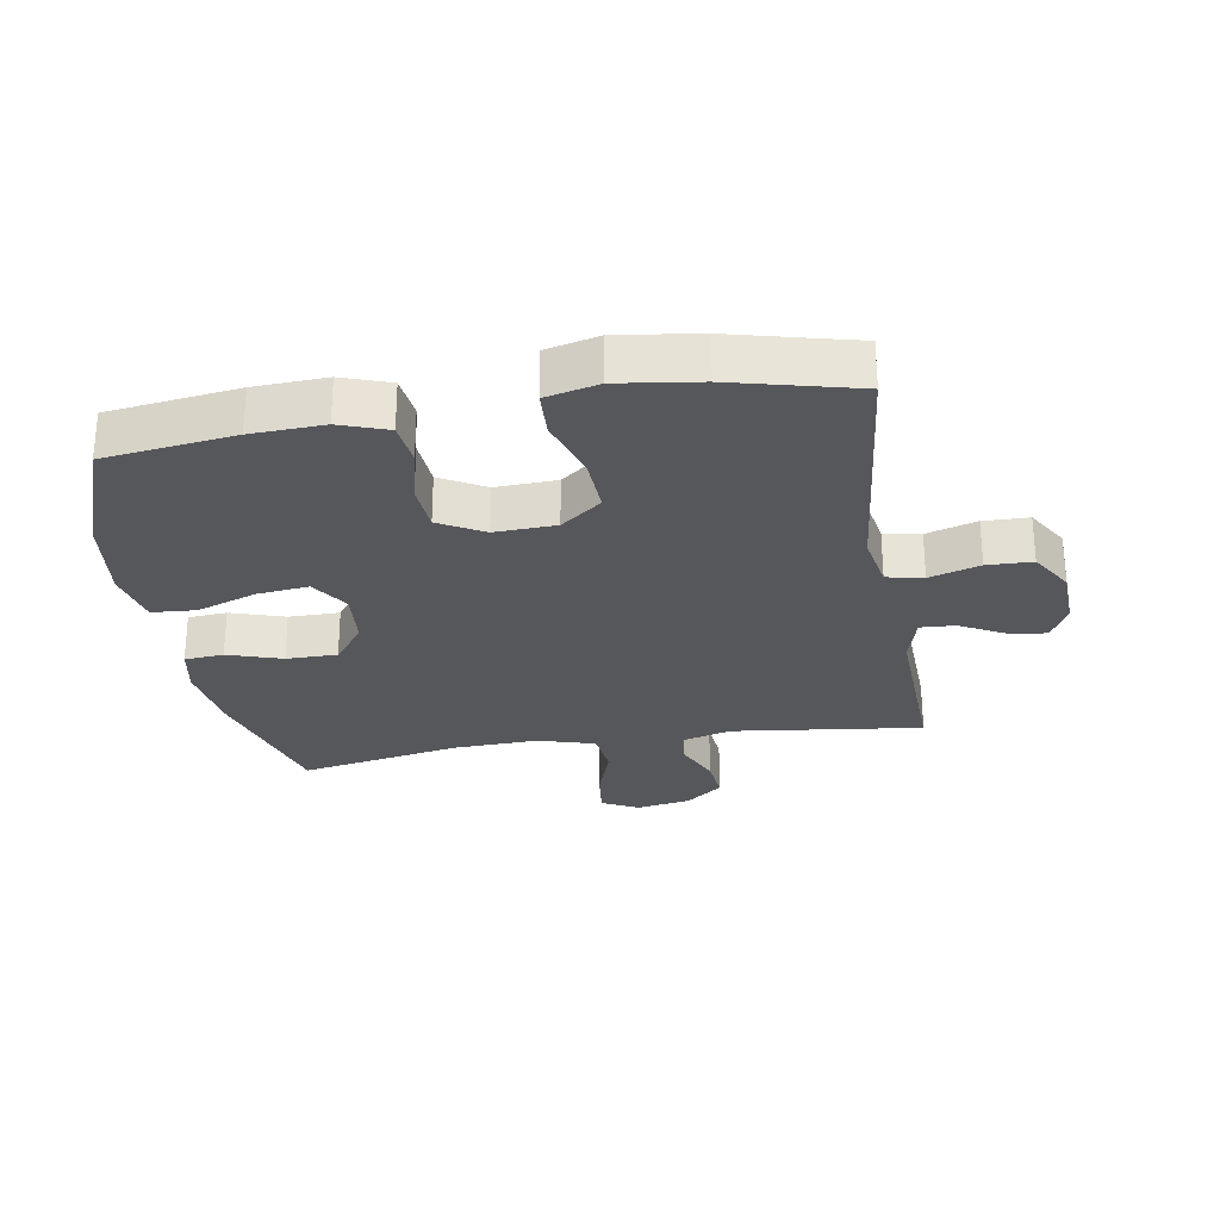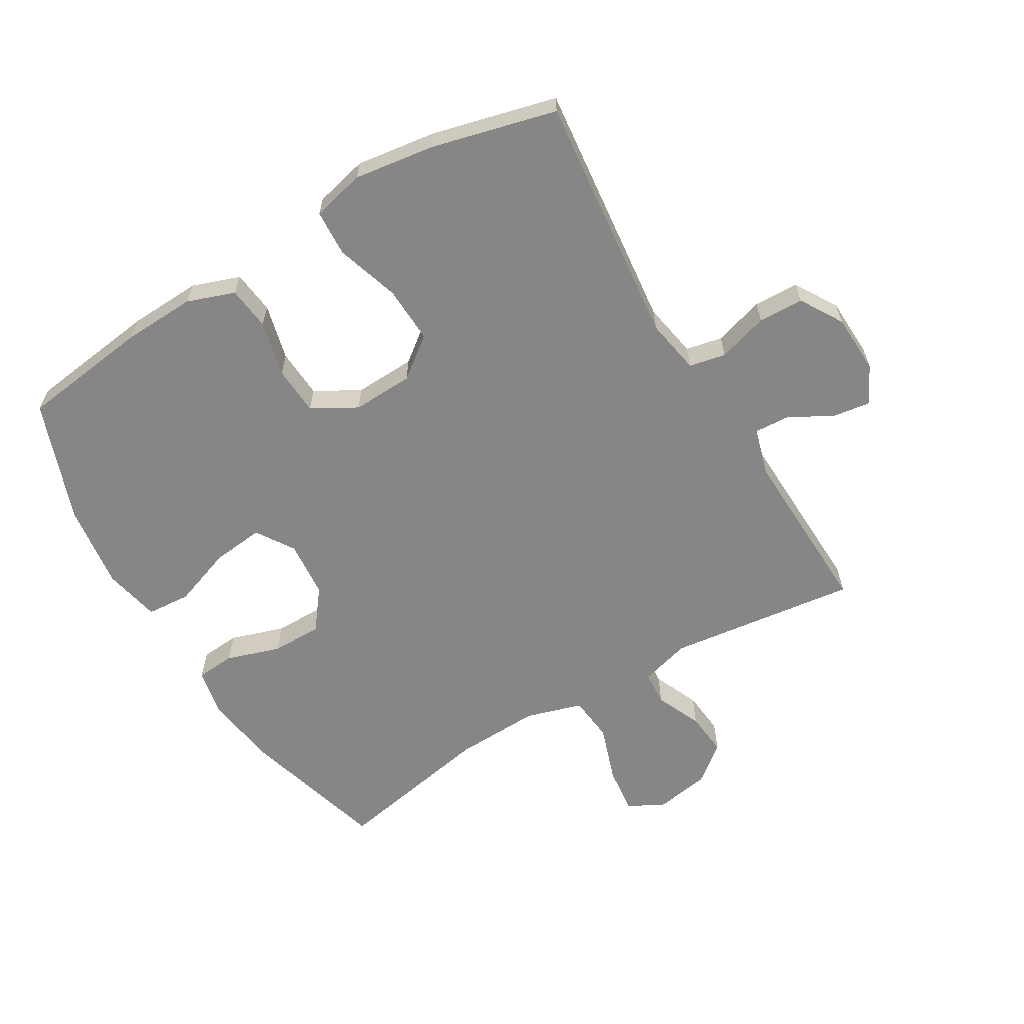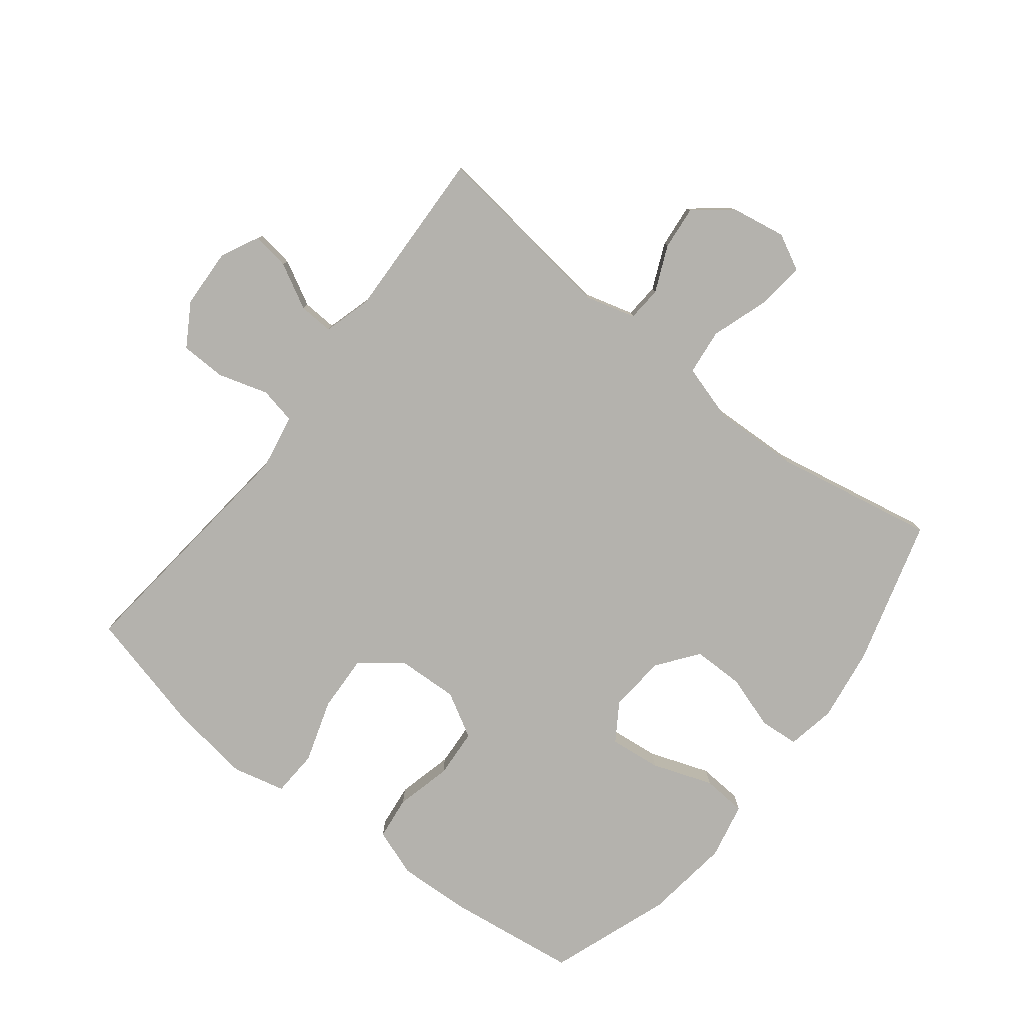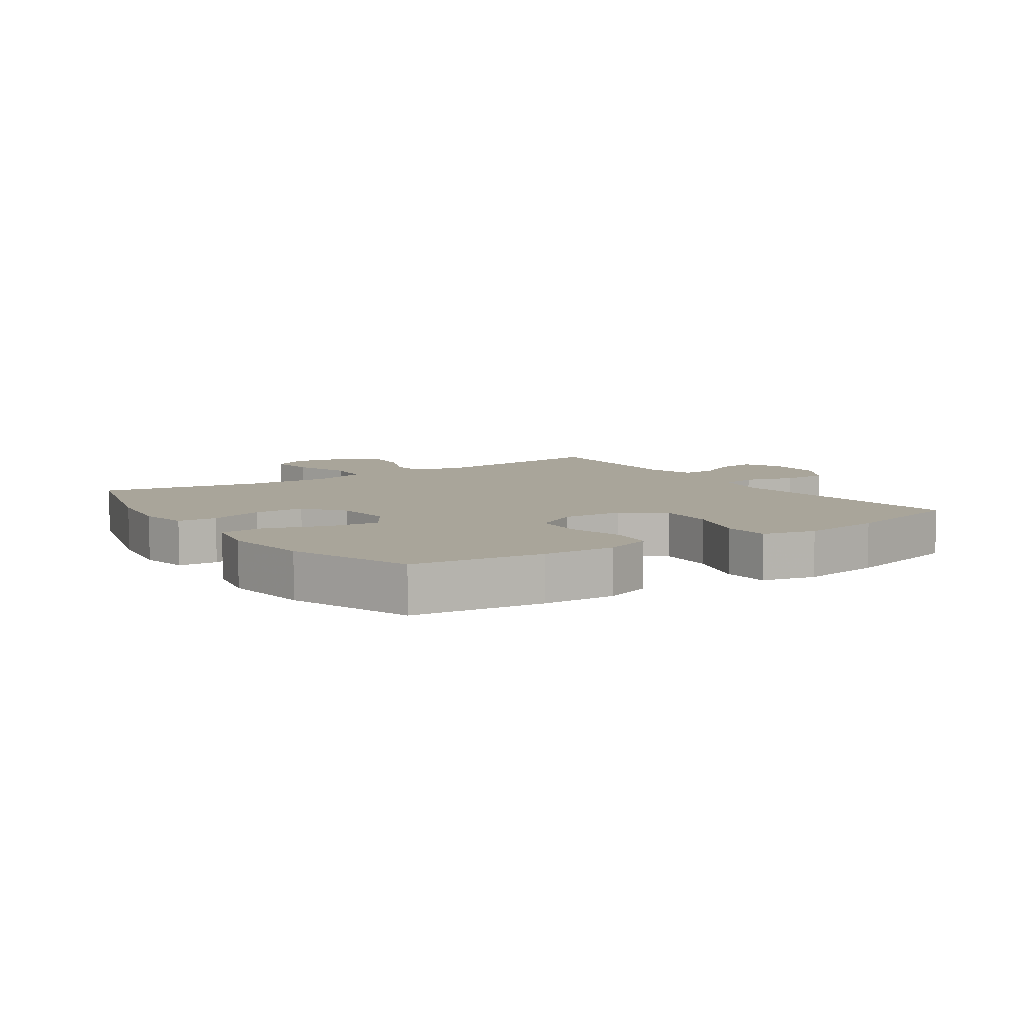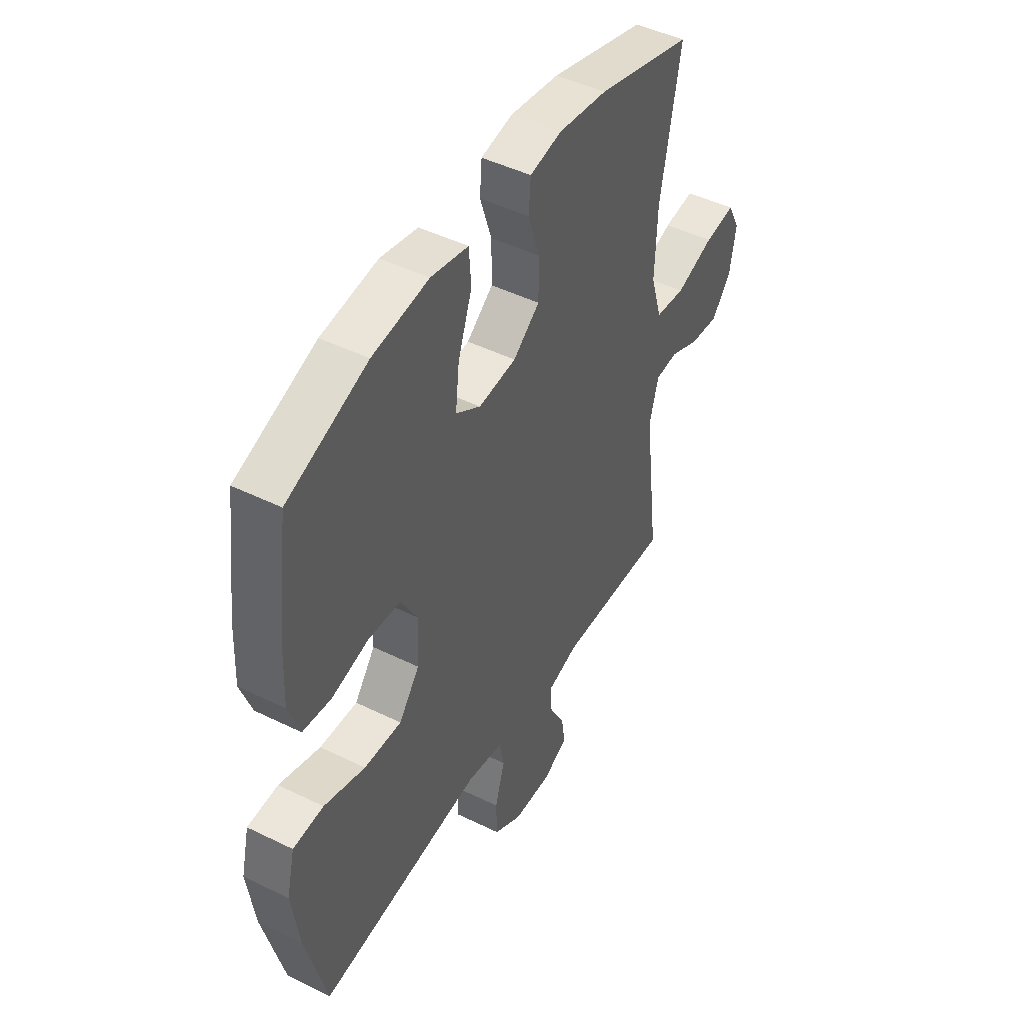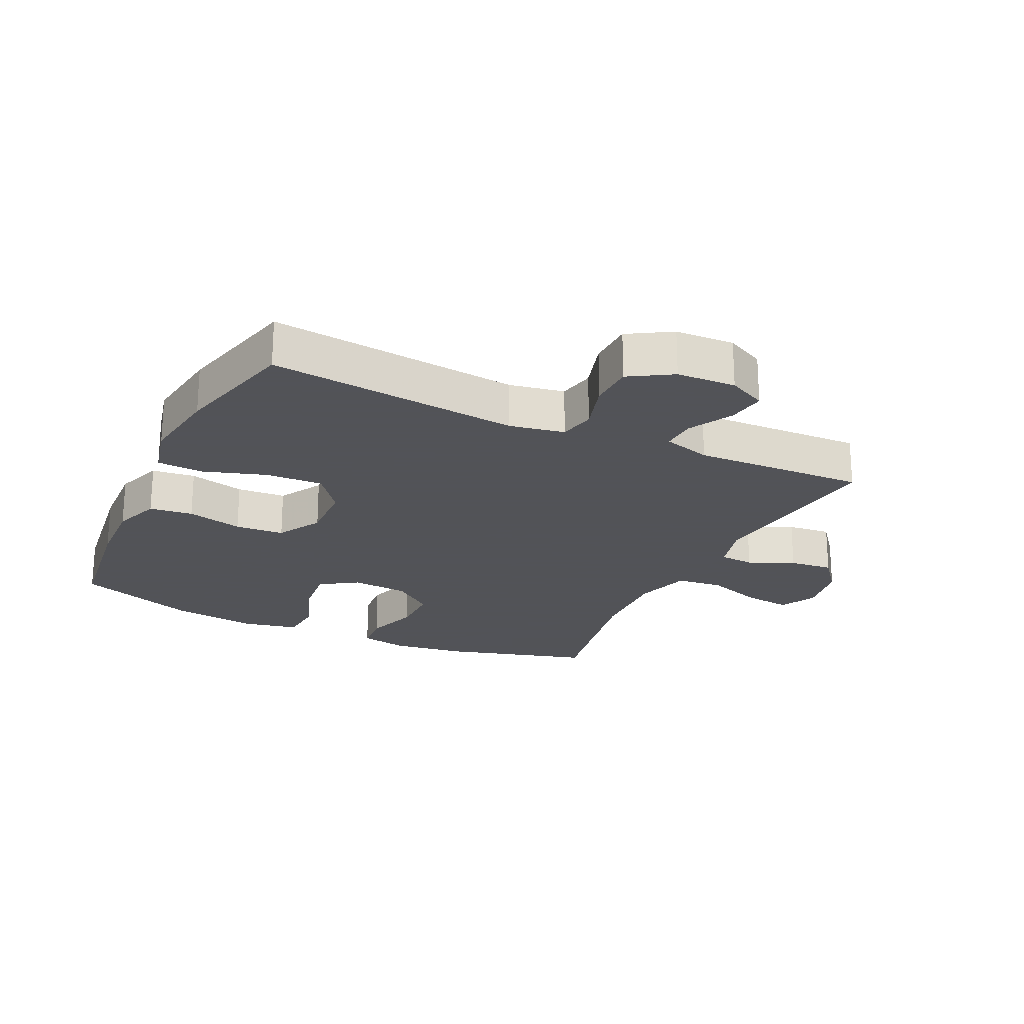
<metadata>
{"format":"obj","ext":"obj","renderer":"f3d","projection":"perspective","resolution":1024,"background":"white","views":[{"elev":-27.4,"azim":99.6,"up":"+Y"},{"elev":-62.1,"azim":120.7,"up":"+Y"},{"elev":-79.6,"azim":-127.9,"up":"+Y"},{"elev":7.5,"azim":55.8,"up":"+Y"},{"elev":46.7,"azim":119.2,"up":"+Z"},{"elev":-22.5,"azim":154.6,"up":"+Y"}]}
</metadata>
<code>
v -0.5 0.07 -0.5
v -0.462 0.07 -0.199
v -0.484 0.07 -0.119
v -0.539 0.07 -0.115
v -0.612 0.07 -0.147
v -0.682 0.07 -0.154
v -0.729 0.07 -0.095
v -0.744 0.07 -0.008
v -0.714 0.07 0.05
v -0.639 0.07 0.041
v -0.547 0.07 0.01
v -0.474 0.07 0.018
v -0.447 0.07 0.108
v -0.452 0.07 0.244
v -0.5 0.07 0.5
v -0.268 0.07 0.566
v -0.15 0.07 0.583
v -0.073 0.07 0.568
v -0.068 0.07 0.506
v -0.096 0.07 0.42
v -0.096 0.07 0.339
v -0.032 0.07 0.29
v 0.059 0.07 0.282
v 0.119 0.07 0.321
v 0.11 0.07 0.403
v 0.076 0.07 0.499
v 0.081 0.07 0.569
v 0.171 0.07 0.588
v 0.307 0.07 0.57
v 0.5 0.07 0.5
v 0.527 0.07 0.293
v 0.532 0.07 0.178
v 0.505 0.07 0.102
v 0.436 0.07 0.094
v 0.347 0.07 0.116
v 0.269 0.07 0.111
v 0.229 0.07 0.04
v 0.233 0.07 -0.057
v 0.283 0.07 -0.122
v 0.374 0.07 -0.118
v 0.474 0.07 -0.086
v 0.548 0.07 -0.09
v 0.568 0.07 -0.174
v 0.55 0.07 -0.302
v 0.5 0.07 -0.5
v 0.101 0.07 -0.457
v 0.013 0.07 -0.473
v 0.001 0.07 -0.531
v 0.025 0.07 -0.611
v 0.023 0.07 -0.683
v -0.045 0.07 -0.724
v -0.139 0.07 -0.728
v -0.2 0.07 -0.698
v -0.191 0.07 -0.638
v -0.153 0.07 -0.567
v -0.15 0.07 -0.512
v -0.226 0.07 -0.49
v -0.5 0 -0.5
v -0.462 0 -0.199
v -0.484 0 -0.119
v -0.539 0 -0.115
v -0.612 0 -0.147
v -0.682 0 -0.154
v -0.729 0 -0.095
v -0.744 0 -0.008
v -0.714 0 0.05
v -0.639 0 0.041
v -0.547 0 0.01
v -0.474 0 0.018
v -0.447 0 0.108
v -0.452 0 0.244
v -0.5 0 0.5
v -0.268 0 0.566
v -0.15 0 0.583
v -0.073 0 0.568
v -0.068 0 0.506
v -0.096 0 0.42
v -0.096 0 0.339
v -0.032 0 0.29
v 0.059 0 0.282
v 0.119 0 0.321
v 0.11 0 0.403
v 0.076 0 0.499
v 0.081 0 0.569
v 0.171 0 0.588
v 0.307 0 0.57
v 0.5 0 0.5
v 0.527 0 0.293
v 0.532 0 0.178
v 0.505 0 0.102
v 0.436 0 0.094
v 0.347 0 0.116
v 0.269 0 0.111
v 0.229 0 0.04
v 0.233 0 -0.057
v 0.283 0 -0.122
v 0.374 0 -0.118
v 0.474 0 -0.086
v 0.548 0 -0.09
v 0.568 0 -0.174
v 0.55 0 -0.302
v 0.5 0 -0.5
v 0.101 0 -0.457
v 0.013 0 -0.473
v 0.001 0 -0.531
v 0.025 0 -0.611
v 0.023 0 -0.683
v -0.045 0 -0.724
v -0.139 0 -0.728
v -0.2 0 -0.698
v -0.191 0 -0.638
v -0.153 0 -0.567
v -0.15 0 -0.512
v -0.226 0 -0.49
f 52 53 54 55
f 52 55 56
f 51 52 56
f 48 49 50 51
f 47 48 51 56
f 43 44 45 46
f 43 46 47
f 40 41 42 43
f 39 40 43 47
f 38 39 47 56
f 32 33 34 35
f 32 35 36
f 31 32 36
f 30 31 36
f 29 30 36
f 28 29 36 37
f 25 26 27 28
f 24 25 28 37
f 17 18 19 20
f 17 20 21
f 14 15 16 17
f 13 14 17 21
f 12 13 21 22
f 8 9 10 11
f 6 7 8 11
f 4 5 6 11
f 3 4 11 12
f 2 3 12 22
f 57 1 2 22
f 23 24 37 38
f 38 56 57
f 22 23 38 57
f 112 111 110 109
f 113 112 109
f 113 109 108
f 108 107 106 105
f 113 108 105 104
f 103 102 101 100
f 104 103 100
f 100 99 98 97
f 104 100 97 96
f 113 104 96 95
f 92 91 90 89
f 93 92 89
f 93 89 88
f 93 88 87
f 93 87 86
f 94 93 86 85
f 85 84 83 82
f 94 85 82 81
f 77 76 75 74
f 78 77 74
f 74 73 72 71
f 78 74 71 70
f 79 78 70 69
f 68 67 66 65
f 68 65 64 63
f 68 63 62 61
f 69 68 61 60
f 79 69 60 59
f 79 59 58 114
f 95 94 81 80
f 114 113 95
f 114 95 80 79
f 1 58 59 2
f 2 59 60 3
f 3 60 61 4
f 4 61 62 5
f 5 62 63 6
f 6 63 64 7
f 7 64 65 8
f 8 65 66 9
f 9 66 67 10
f 10 67 68 11
f 11 68 69 12
f 12 69 70 13
f 13 70 71 14
f 14 71 72 15
f 15 72 73 16
f 16 73 74 17
f 17 74 75 18
f 18 75 76 19
f 19 76 77 20
f 20 77 78 21
f 21 78 79 22
f 22 79 80 23
f 23 80 81 24
f 24 81 82 25
f 25 82 83 26
f 26 83 84 27
f 27 84 85 28
f 28 85 86 29
f 29 86 87 30
f 30 87 88 31
f 31 88 89 32
f 32 89 90 33
f 33 90 91 34
f 34 91 92 35
f 35 92 93 36
f 36 93 94 37
f 37 94 95 38
f 38 95 96 39
f 39 96 97 40
f 40 97 98 41
f 41 98 99 42
f 42 99 100 43
f 43 100 101 44
f 44 101 102 45
f 45 102 103 46
f 46 103 104 47
f 47 104 105 48
f 48 105 106 49
f 49 106 107 50
f 50 107 108 51
f 51 108 109 52
f 52 109 110 53
f 53 110 111 54
f 54 111 112 55
f 55 112 113 56
f 56 113 114 57
f 57 114 58 1

</code>
